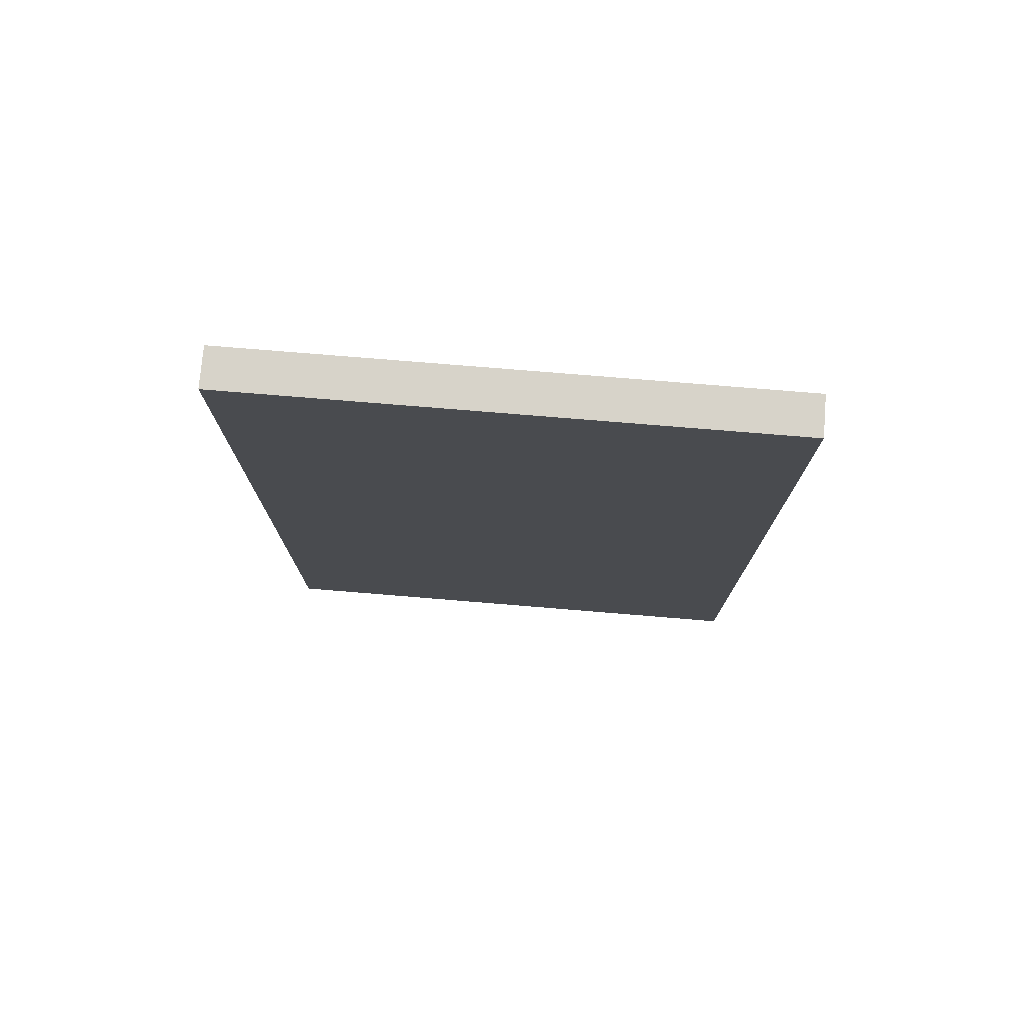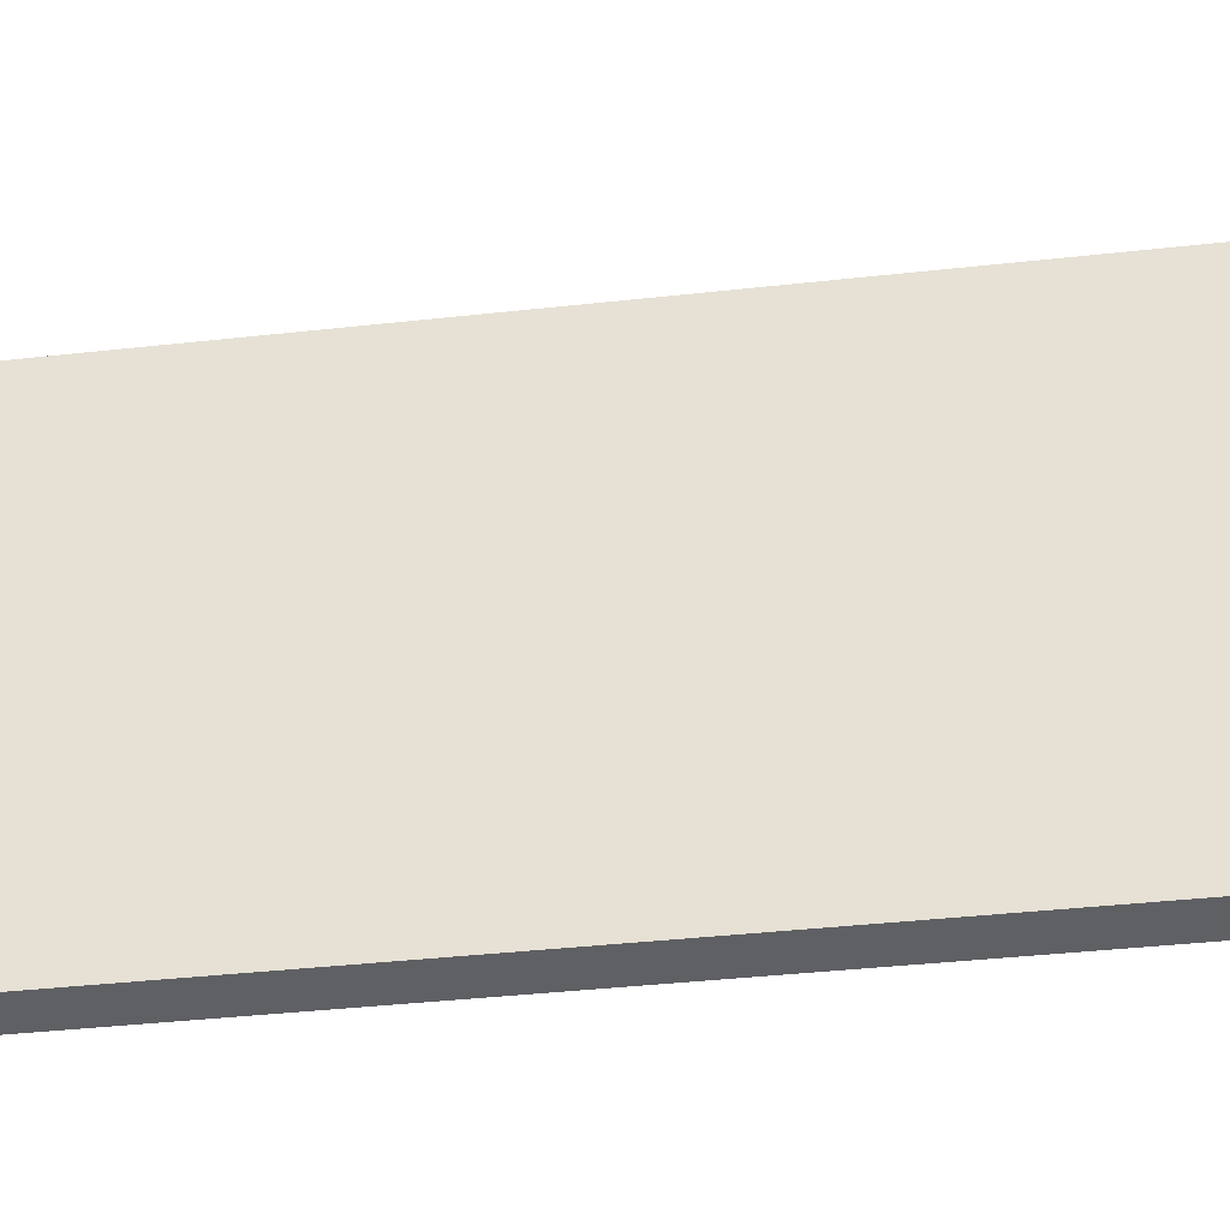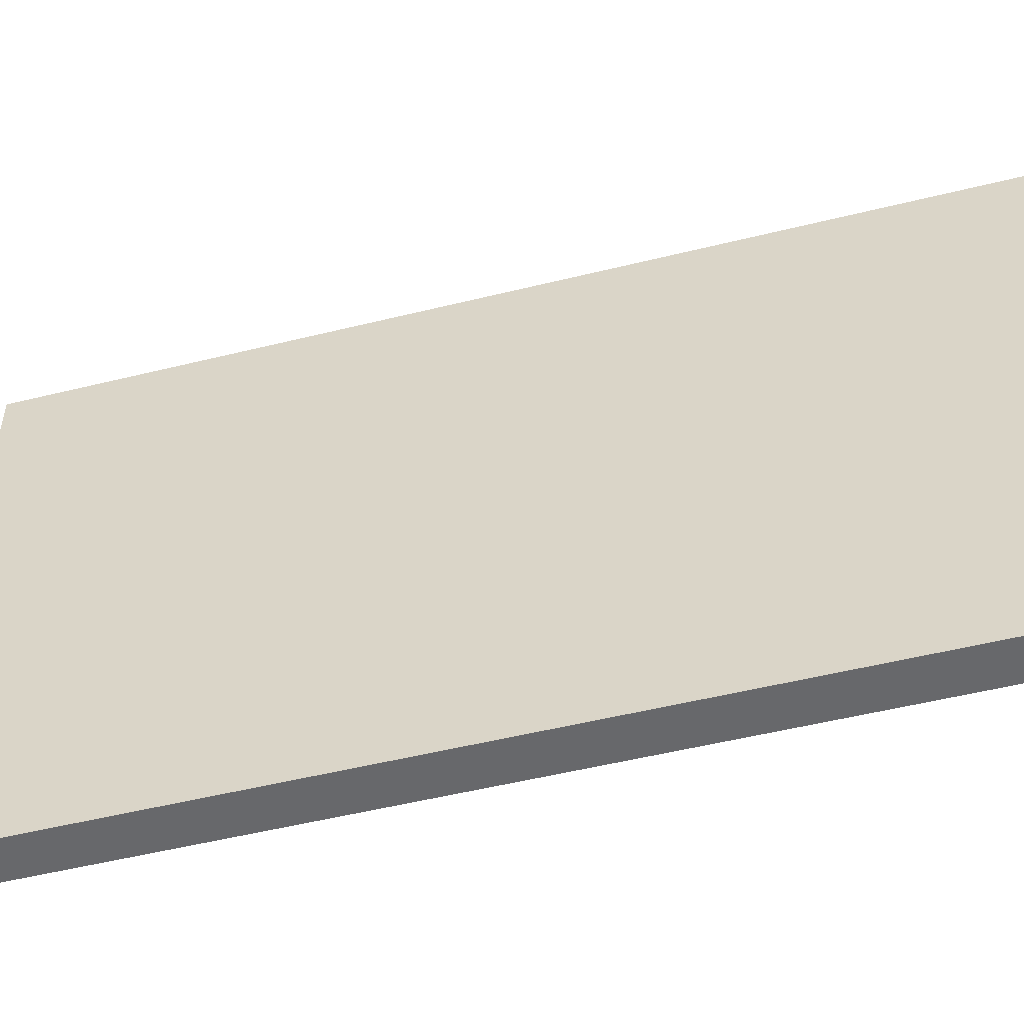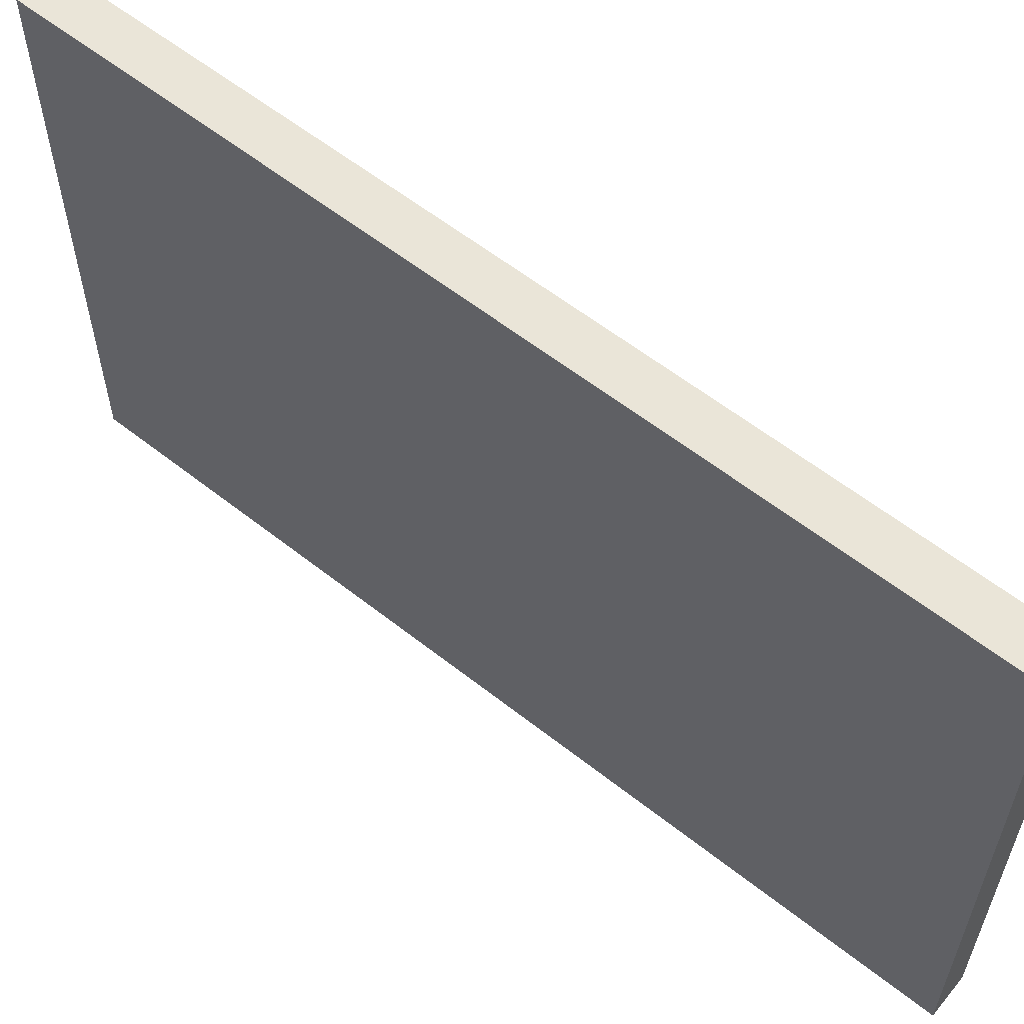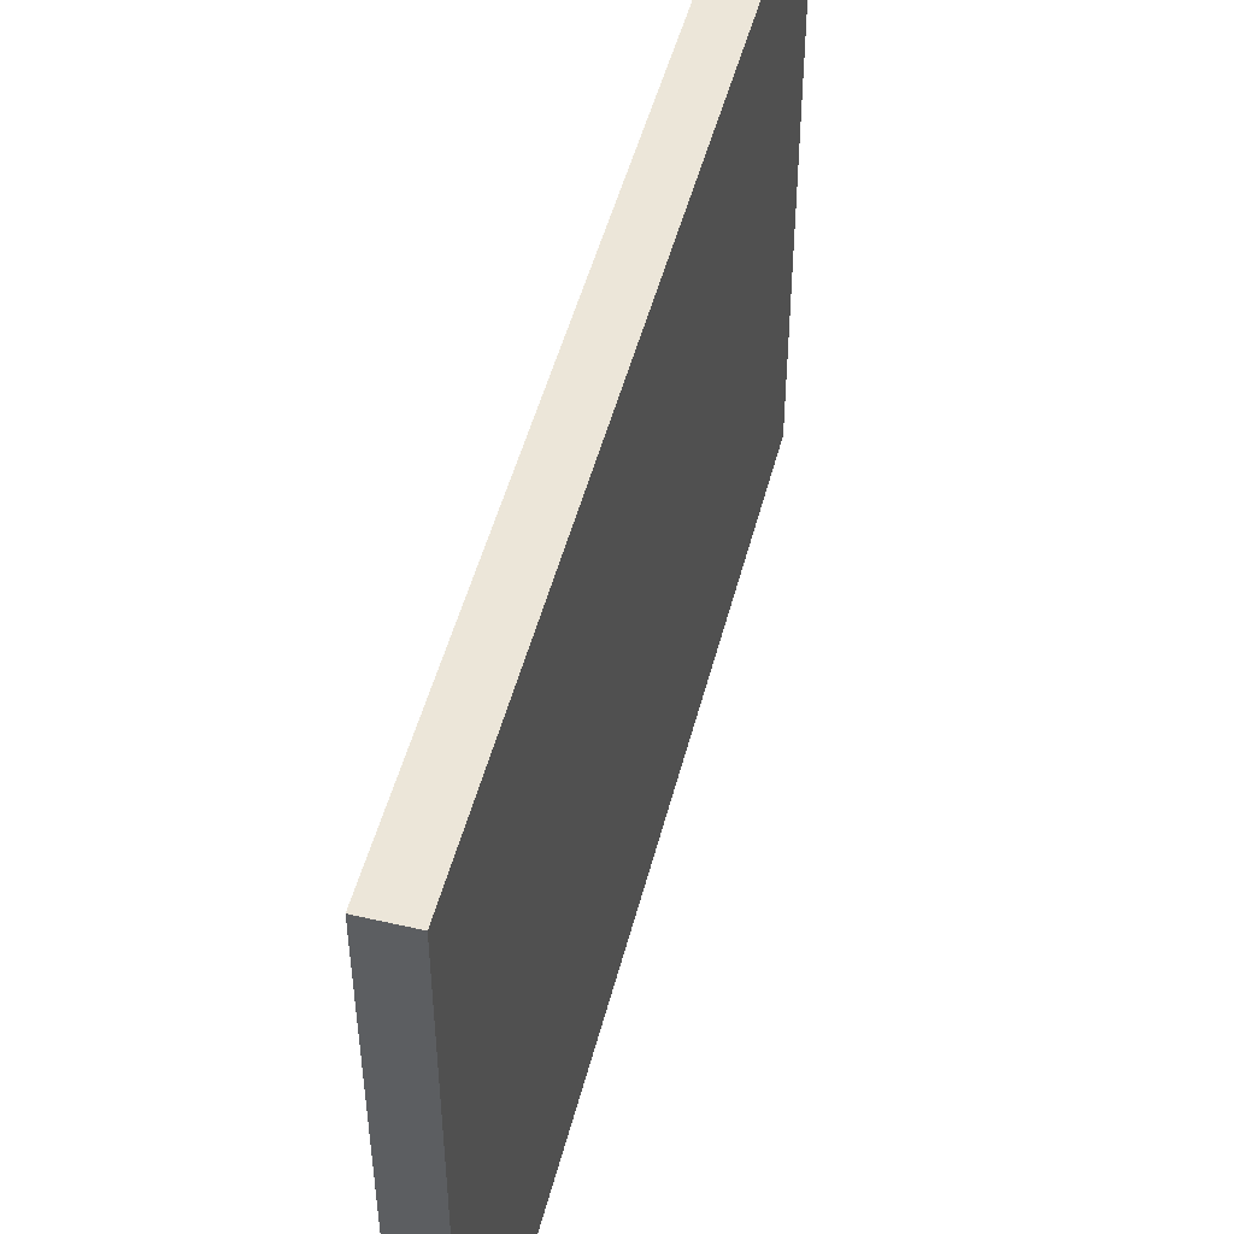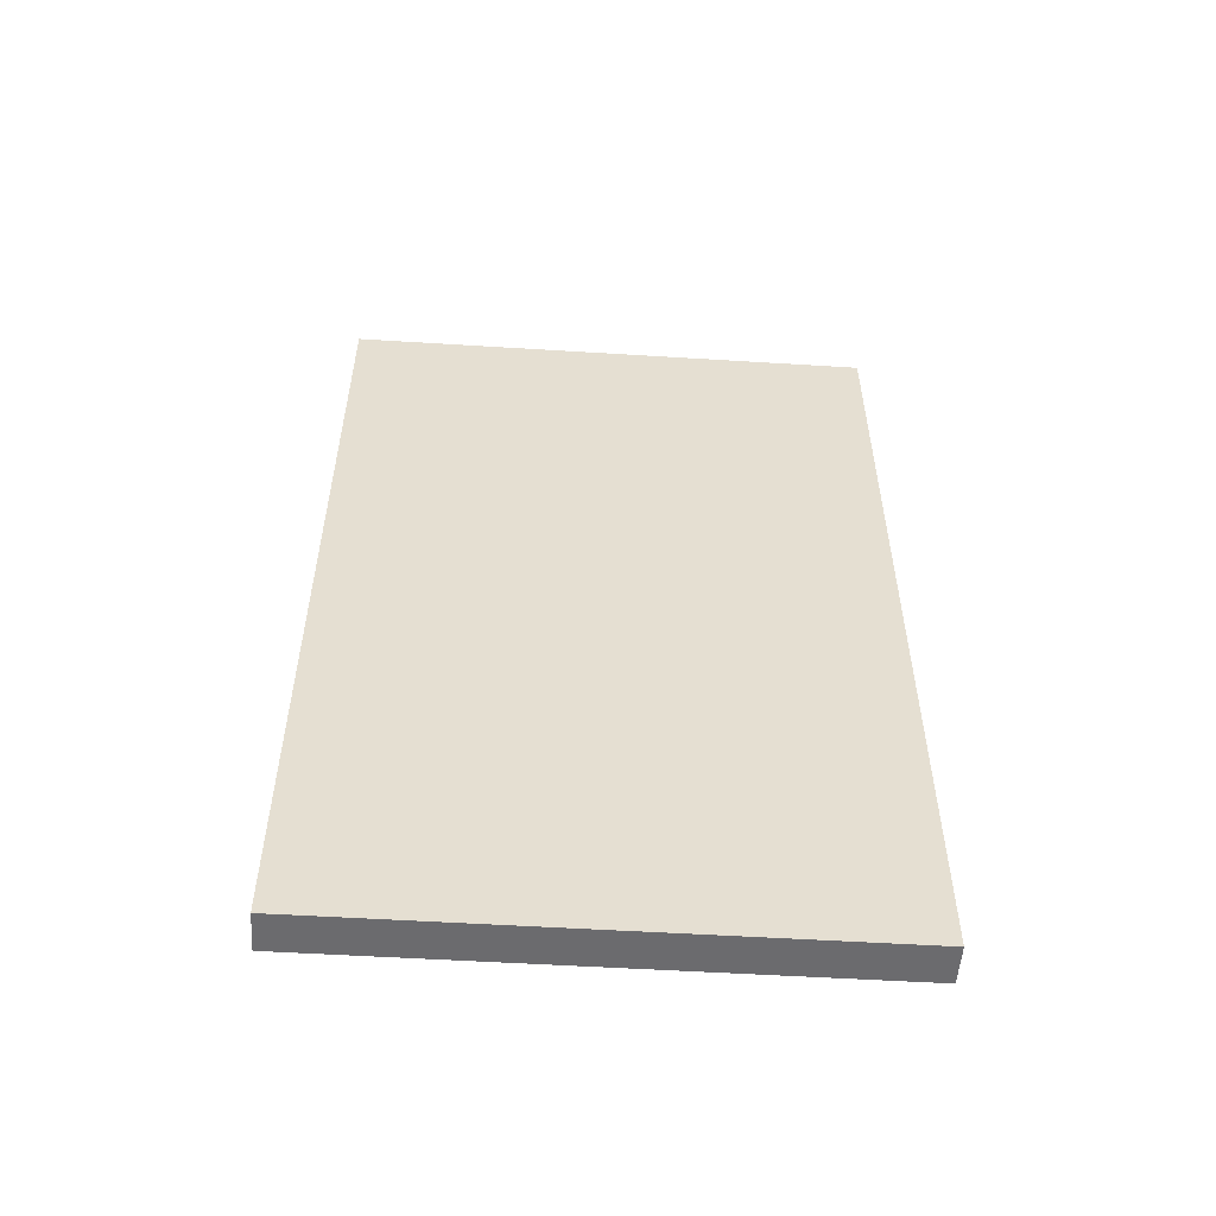
<metadata>
{"format":"obj","ext":"obj","renderer":"f3d","projection":"perspective","resolution":1024,"background":"white","views":[{"elev":76.2,"azim":-85.3,"up":"+Z"},{"elev":-43.2,"azim":97.3,"up":"+Y"},{"elev":-52.5,"azim":-75.1,"up":"+Y"},{"elev":58.7,"azim":-50.8,"up":"+Y"},{"elev":49.1,"azim":-165.7,"up":"+Y"},{"elev":-53.5,"azim":-93.8,"up":"+Z"}]}
</metadata>
<code>
o Shelf_2_5_8/Shelf_2_5/shelf_4_2/shelf_4/mesh83/mesh83-geometry#mesh83-geometry
v 0.2604 -0.5316 -0.1173
v 0.2604 -0.3592 0.161
v 0.2604 -0.5316 0.161
v 0.2604 -0.3592 -0.1173
v 0.2476 -0.3592 0.161
v 0.2476 -0.5316 -0.1173
v 0.2476 -0.3592 -0.1173
v 0.2476 -0.5316 0.161
f 1 2 3
f 2 1 4
f 5 3 2
f 3 6 1
f 1 7 4
f 7 2 4
f 3 5 8
f 2 7 5
f 6 3 8
f 7 1 6
f 5 6 8
f 6 5 7
f 3 2 1
f 4 1 2
f 2 3 5
f 1 6 3
f 4 7 1
f 4 2 7
f 8 5 3
f 5 7 2
f 8 3 6
f 6 1 7
f 8 6 5
f 7 5 6

</code>
